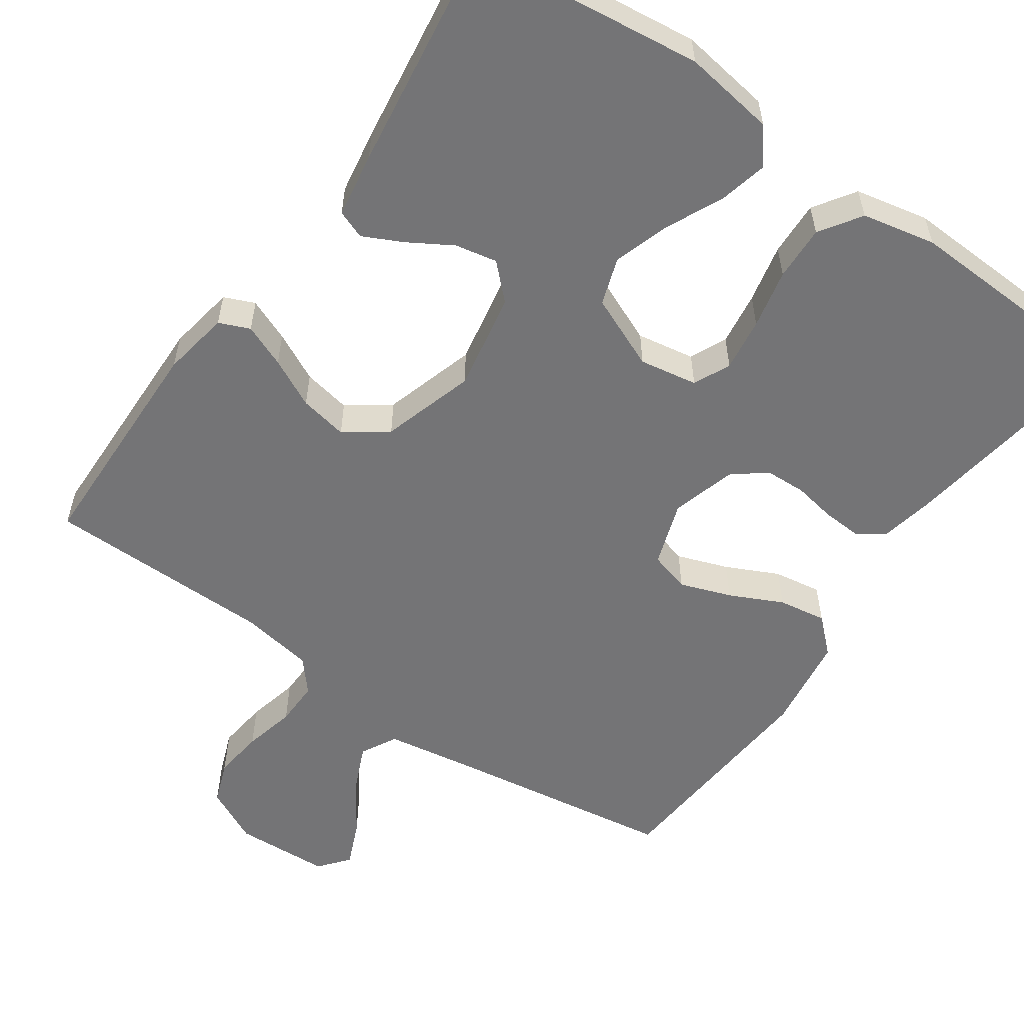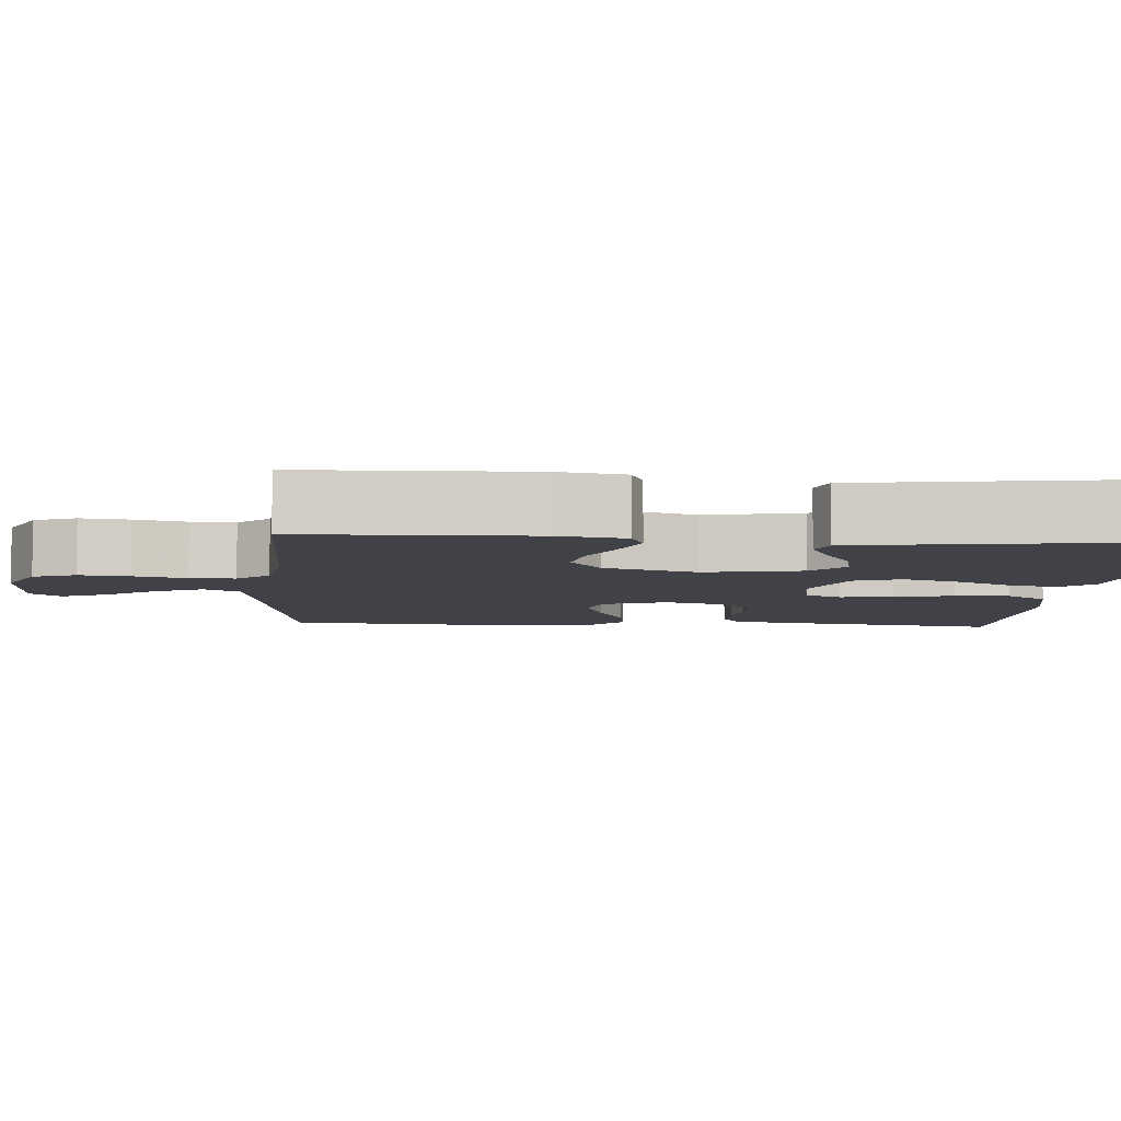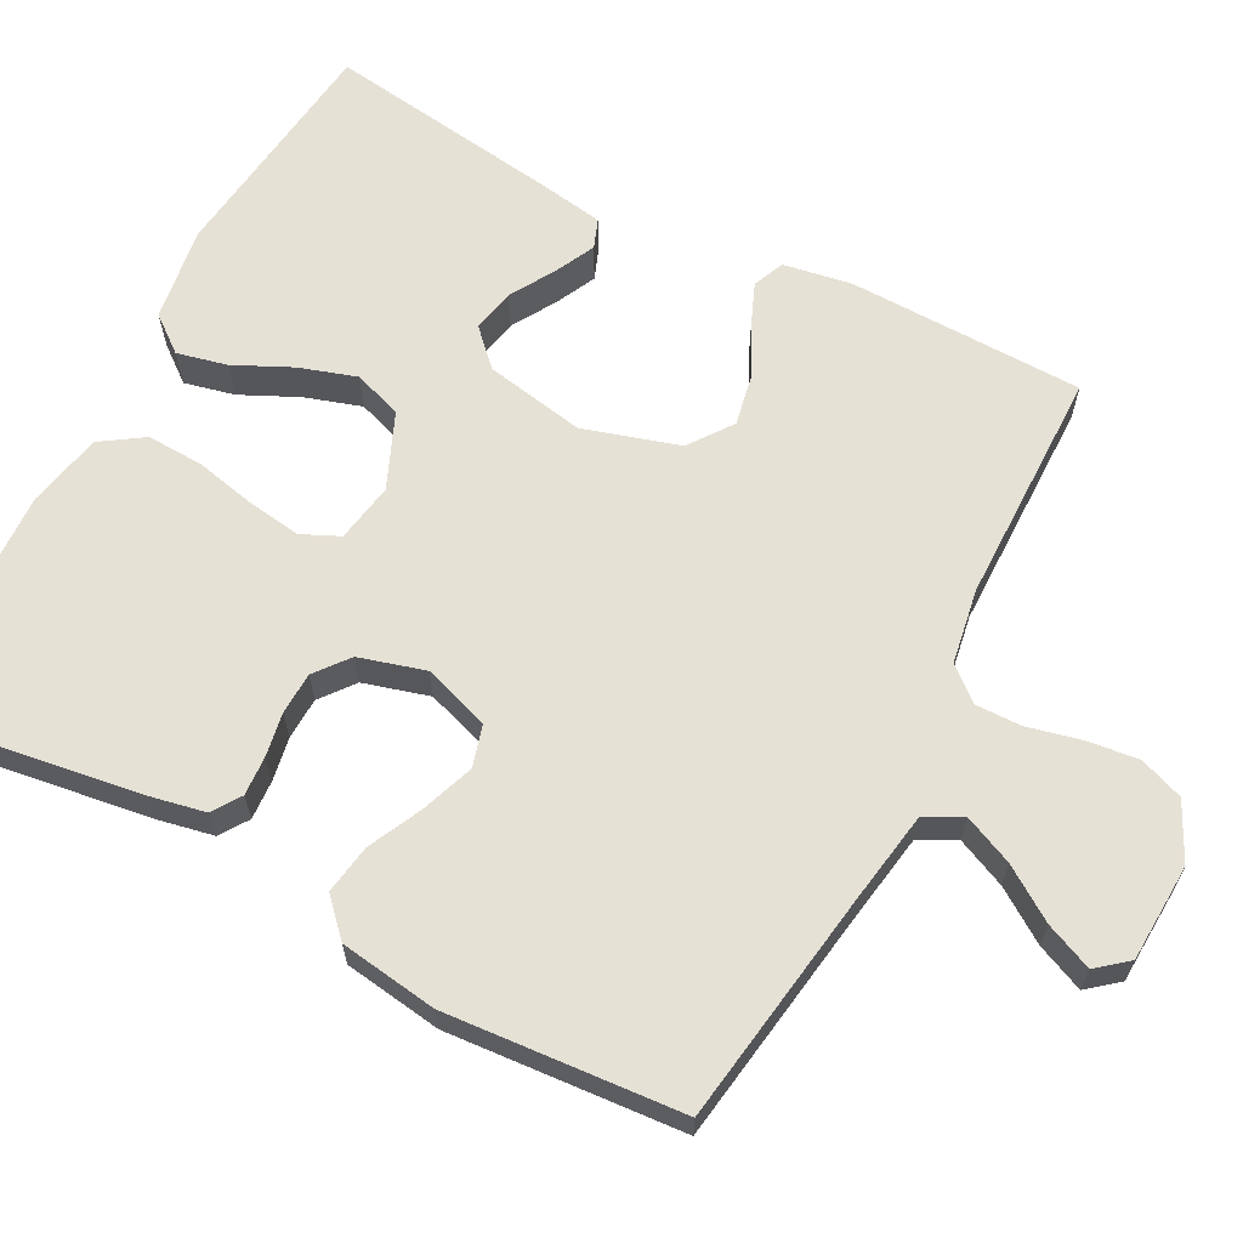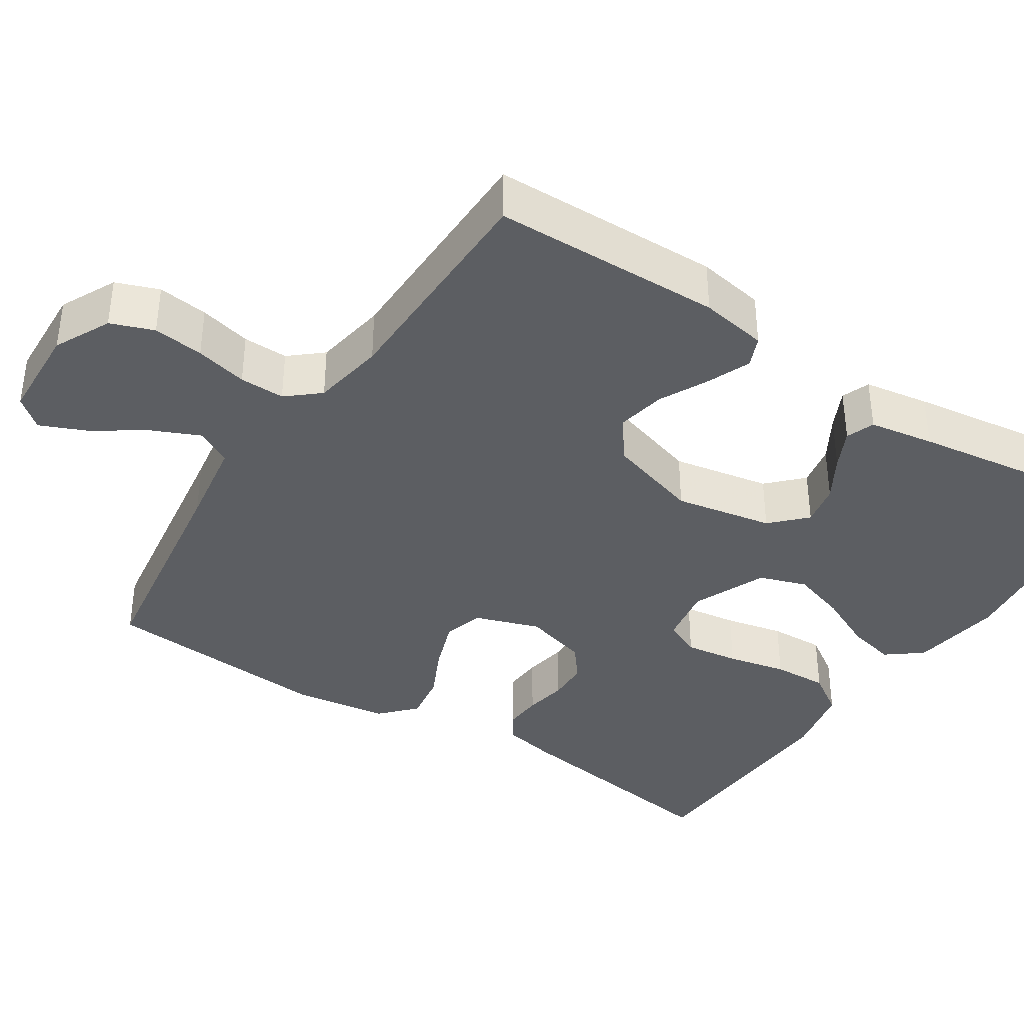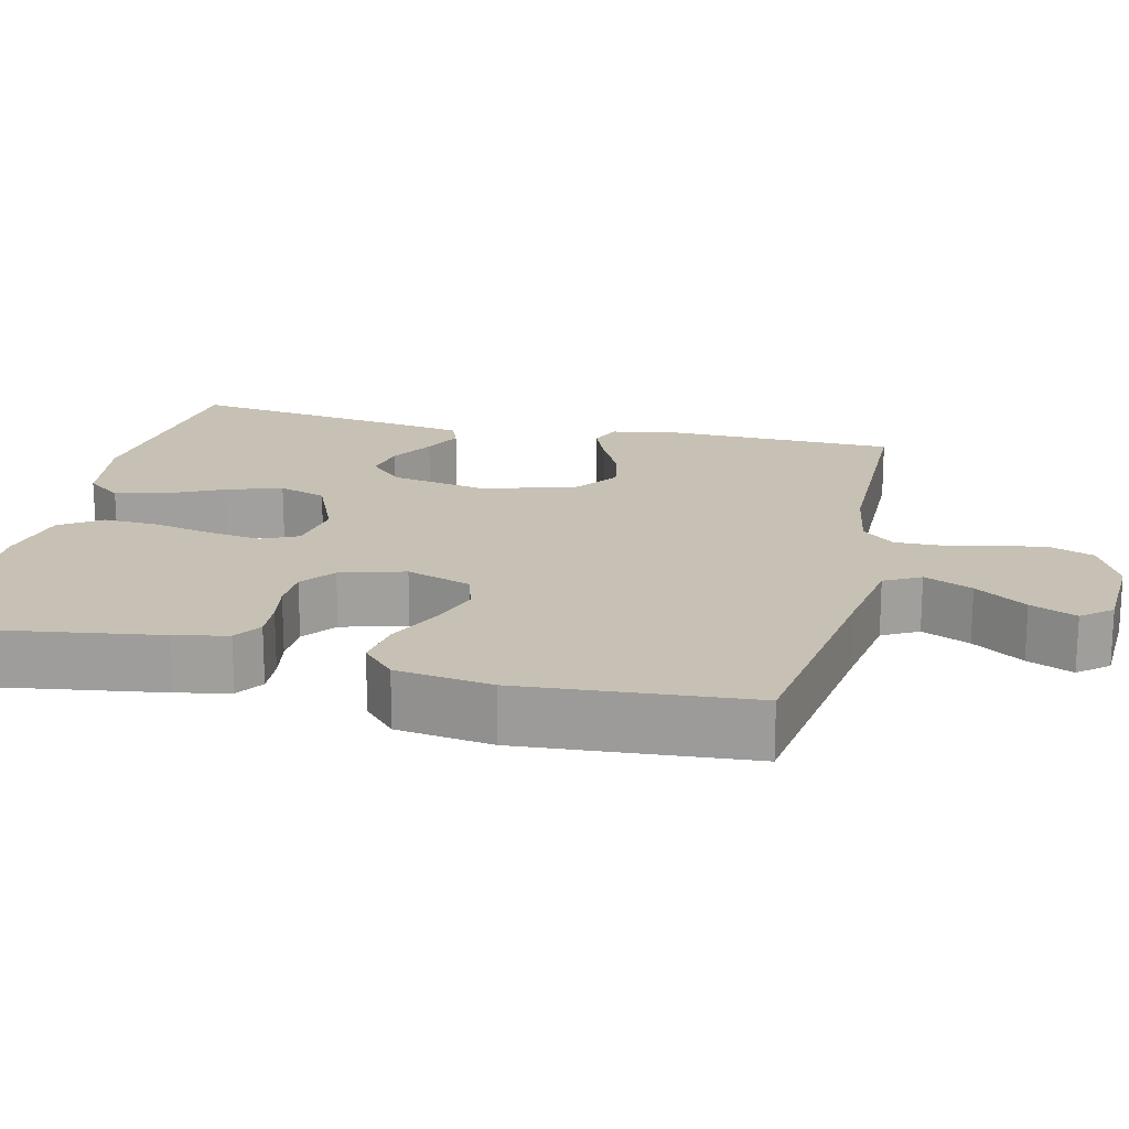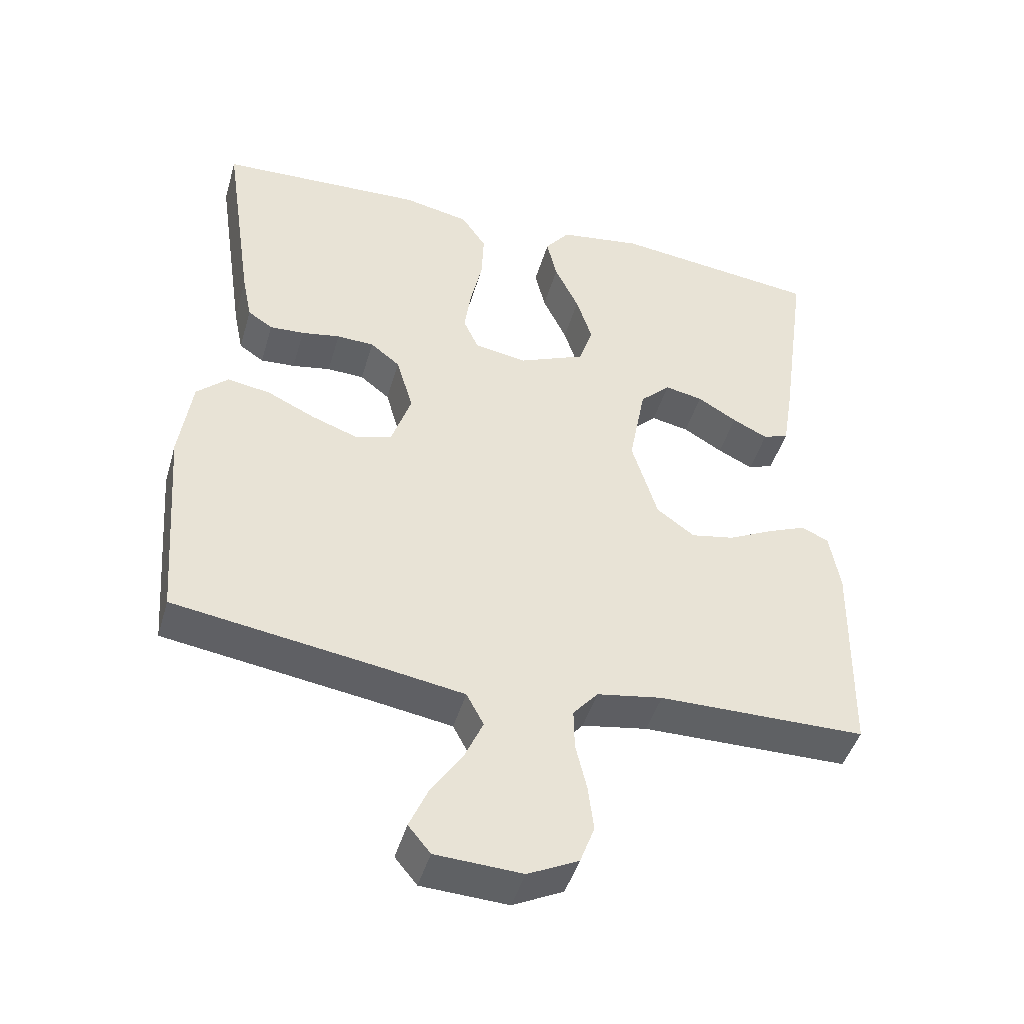
<metadata>
{"format":"obj","ext":"obj","renderer":"f3d","projection":"perspective","resolution":1024,"background":"white","views":[{"elev":-56.3,"azim":-34.9,"up":"+Y"},{"elev":-6.8,"azim":-93.9,"up":"+Y"},{"elev":64.2,"azim":117.7,"up":"+Y"},{"elev":-38.0,"azim":-123.2,"up":"+Y"},{"elev":18.6,"azim":103.1,"up":"+Y"},{"elev":-45.6,"azim":164.0,"up":"+Z"}]}
</metadata>
<code>
v 0.5 0.07 -0.5
v 0.2 0.07 -0.545
v 0.083 0.07 -0.564
v 0.058 0.07 -0.611
v 0.086 0.07 -0.674
v 0.131 0.07 -0.741
v 0.157 0.07 -0.801
v 0.125 0.07 -0.84
v 0 0.07 -0.846
v -0.073 0.07 -0.81
v -0.094 0.07 -0.754
v -0.086 0.07 -0.688
v -0.07 0.07 -0.62
v -0.069 0.07 -0.561
v -0.105 0.07 -0.519
v -0.2 0.07 -0.503
v -0.5 0.07 -0.5
v -0.506 0.07 -0.2
v -0.491 0.07 -0.112
v -0.451 0.07 -0.095
v -0.395 0.07 -0.118
v -0.331 0.07 -0.15
v -0.268 0.07 -0.162
v -0.213 0.07 -0.122
v -0.176 0.07 0
v -0.2 0.07 0.128
v -0.244 0.07 0.171
v -0.299 0.07 0.16
v -0.356 0.07 0.126
v -0.407 0.07 0.101
v -0.444 0.07 0.115
v -0.458 0.07 0.2
v -0.5 0.07 0.5
v -0.2 0.07 0.536
v -0.08 0.07 0.518
v -0.044 0.07 0.472
v -0.059 0.07 0.408
v -0.094 0.07 0.334
v -0.117 0.07 0.262
v -0.096 0.07 0.2
v 0 0.07 0.159
v 0.076 0.07 0.172
v 0.098 0.07 0.22
v 0.088 0.07 0.29
v 0.071 0.07 0.367
v 0.068 0.07 0.439
v 0.104 0.07 0.493
v 0.2 0.07 0.513
v 0.5 0.07 0.5
v 0.456 0.07 0.2
v 0.442 0.07 0.131
v 0.406 0.07 0.107
v 0.356 0.07 0.11
v 0.3 0.07 0.12
v 0.246 0.07 0.118
v 0.203 0.07 0.084
v 0.179 0.07 0
v 0.208 0.07 -0.085
v 0.261 0.07 -0.1
v 0.328 0.07 -0.076
v 0.397 0.07 -0.043
v 0.46 0.07 -0.033
v 0.505 0.07 -0.075
v 0.523 0.07 -0.2
v 0.5 0 -0.5
v 0.2 0 -0.545
v 0.083 0 -0.564
v 0.058 0 -0.611
v 0.086 0 -0.674
v 0.131 0 -0.741
v 0.157 0 -0.801
v 0.125 0 -0.84
v 0 0 -0.846
v -0.073 0 -0.81
v -0.094 0 -0.754
v -0.086 0 -0.688
v -0.07 0 -0.62
v -0.069 0 -0.561
v -0.105 0 -0.519
v -0.2 0 -0.503
v -0.5 0 -0.5
v -0.506 0 -0.2
v -0.491 0 -0.112
v -0.451 0 -0.095
v -0.395 0 -0.118
v -0.331 0 -0.15
v -0.268 0 -0.162
v -0.213 0 -0.122
v -0.176 0 0
v -0.2 0 0.128
v -0.244 0 0.171
v -0.299 0 0.16
v -0.356 0 0.126
v -0.407 0 0.101
v -0.444 0 0.115
v -0.458 0 0.2
v -0.5 0 0.5
v -0.2 0 0.536
v -0.08 0 0.518
v -0.044 0 0.472
v -0.059 0 0.408
v -0.094 0 0.334
v -0.117 0 0.262
v -0.096 0 0.2
v 0 0 0.159
v 0.076 0 0.172
v 0.098 0 0.22
v 0.088 0 0.29
v 0.071 0 0.367
v 0.068 0 0.439
v 0.104 0 0.493
v 0.2 0 0.513
v 0.5 0 0.5
v 0.456 0 0.2
v 0.442 0 0.131
v 0.406 0 0.107
v 0.356 0 0.11
v 0.3 0 0.12
v 0.246 0 0.118
v 0.203 0 0.084
v 0.179 0 0
v 0.208 0 -0.085
v 0.261 0 -0.1
v 0.328 0 -0.076
v 0.397 0 -0.043
v 0.46 0 -0.033
v 0.505 0 -0.075
v 0.523 0 -0.2
f 63 64 1 2
f 60 61 62 63
f 59 60 63 2
f 58 59 2 3
f 57 58 3 4
f 51 52 53 54
f 51 54 55
f 50 51 55
f 49 50 55
f 48 49 55 56
f 44 45 46 47
f 43 44 47 48
f 35 36 37 38
f 35 38 39
f 34 35 39
f 33 34 39
f 32 33 39 40
f 28 29 30 31
f 28 31 32
f 27 28 32
f 19 20 21 22
f 17 18 19 22
f 16 17 22 23
f 15 16 23 24
f 10 11 12 13
f 10 13 14
f 9 10 14
f 8 9 14
f 5 6 7 8
f 4 5 8 14
f 57 4 14 15
f 43 48 56 57
f 42 43 57 15
f 27 32 40 41
f 26 27 41
f 25 26 41
f 25 41 42
f 15 24 25 42
f 66 65 128 127
f 127 126 125 124
f 66 127 124 123
f 67 66 123 122
f 68 67 122 121
f 118 117 116 115
f 119 118 115
f 119 115 114
f 119 114 113
f 120 119 113 112
f 111 110 109 108
f 112 111 108 107
f 102 101 100 99
f 103 102 99
f 103 99 98
f 103 98 97
f 104 103 97 96
f 95 94 93 92
f 96 95 92
f 96 92 91
f 86 85 84 83
f 86 83 82 81
f 87 86 81 80
f 88 87 80 79
f 77 76 75 74
f 78 77 74
f 78 74 73
f 78 73 72
f 72 71 70 69
f 78 72 69 68
f 79 78 68 121
f 121 120 112 107
f 79 121 107 106
f 105 104 96 91
f 105 91 90
f 105 90 89
f 106 105 89
f 106 89 88 79
f 1 65 66 2
f 2 66 67 3
f 3 67 68 4
f 4 68 69 5
f 5 69 70 6
f 6 70 71 7
f 7 71 72 8
f 8 72 73 9
f 9 73 74 10
f 10 74 75 11
f 11 75 76 12
f 12 76 77 13
f 13 77 78 14
f 14 78 79 15
f 15 79 80 16
f 16 80 81 17
f 17 81 82 18
f 18 82 83 19
f 19 83 84 20
f 20 84 85 21
f 21 85 86 22
f 22 86 87 23
f 23 87 88 24
f 24 88 89 25
f 25 89 90 26
f 26 90 91 27
f 27 91 92 28
f 28 92 93 29
f 29 93 94 30
f 30 94 95 31
f 31 95 96 32
f 32 96 97 33
f 33 97 98 34
f 34 98 99 35
f 35 99 100 36
f 36 100 101 37
f 37 101 102 38
f 38 102 103 39
f 39 103 104 40
f 40 104 105 41
f 41 105 106 42
f 42 106 107 43
f 43 107 108 44
f 44 108 109 45
f 45 109 110 46
f 46 110 111 47
f 47 111 112 48
f 48 112 113 49
f 49 113 114 50
f 50 114 115 51
f 51 115 116 52
f 52 116 117 53
f 53 117 118 54
f 54 118 119 55
f 55 119 120 56
f 56 120 121 57
f 57 121 122 58
f 58 122 123 59
f 59 123 124 60
f 60 124 125 61
f 61 125 126 62
f 62 126 127 63
f 63 127 128 64
f 64 128 65 1

</code>
